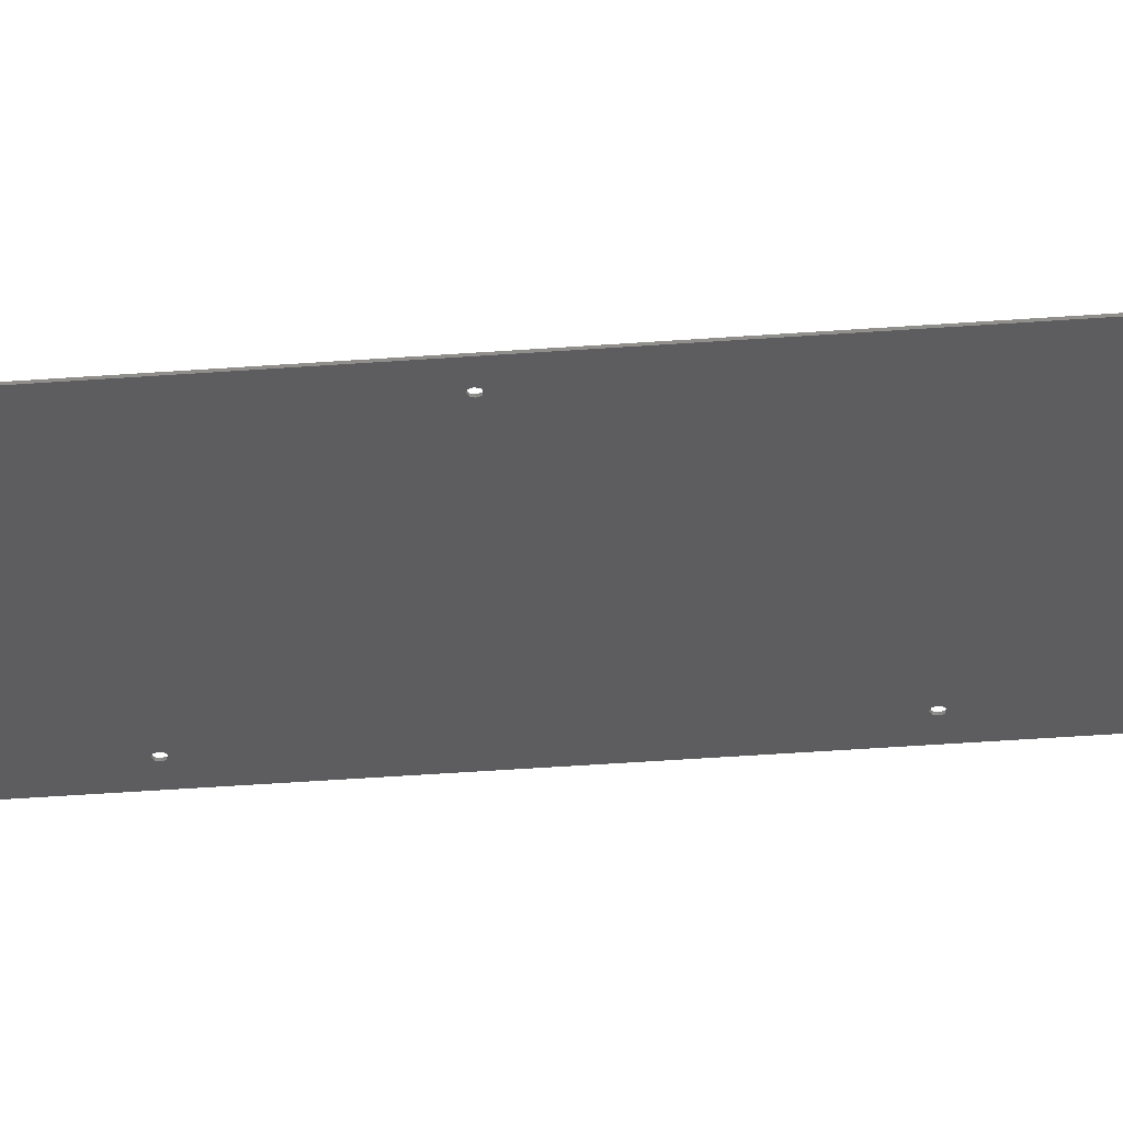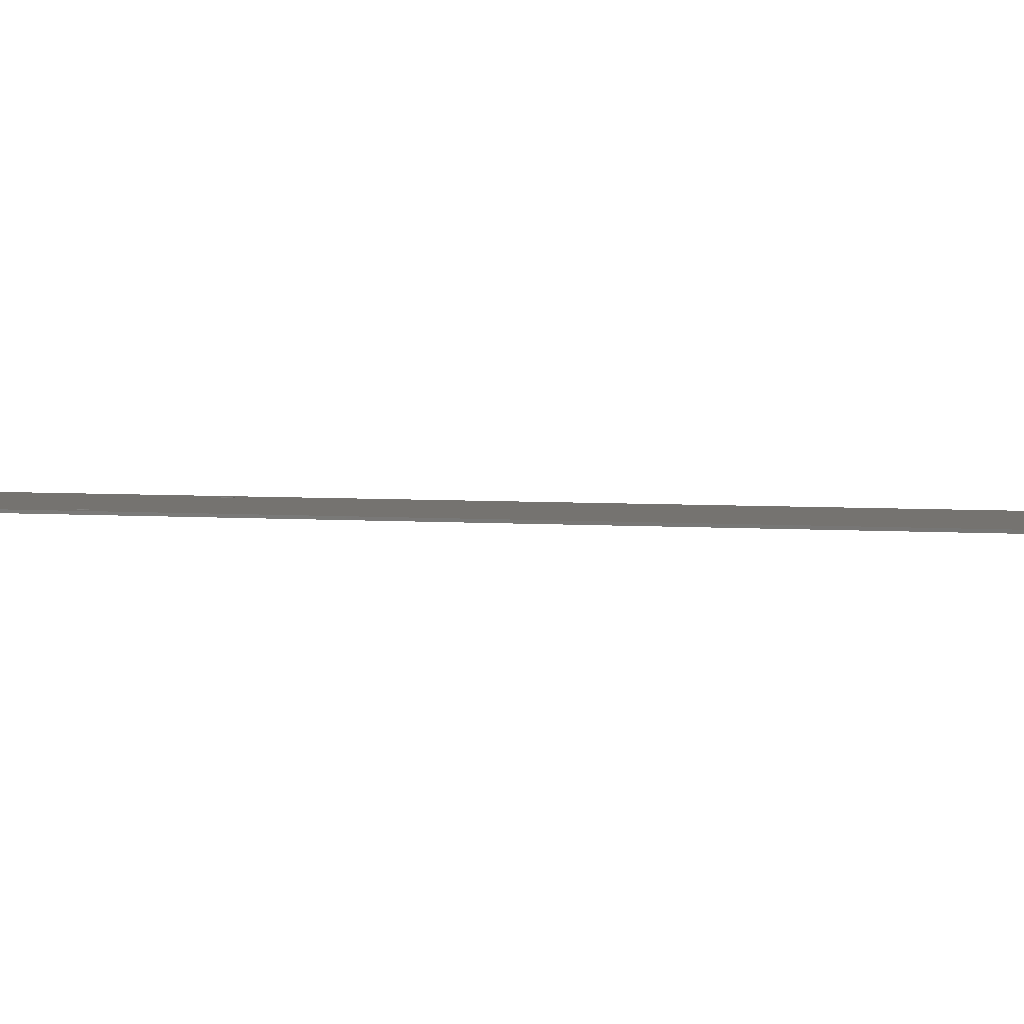
<metadata>
{"format":"stl","ext":"stl","renderer":"f3d","projection":"perspective","resolution":1024,"background":"white","views":[{"elev":-32.4,"azim":-83.6,"up":"+Z"},{"elev":1.0,"azim":137.9,"up":"+Z"}]}
</metadata>
<code>
# stl→obj: 312 verts, 696 faces
v -60.1 702.6 0
v -60.63 703.8 0.8
v -60.63 703.8 0
v -61.9 704.4 0.8
v -61.9 704.4 0
v -60.1 702.6 0.8
v -60.63 701.3 0
v -60.63 701.3 0.8
v -61.9 700.8 2.892e-31
v -61.9 700.8 0.8
v -63.7 702.6 0
v -63.17 701.3 0.8
v -63.17 701.3 0
v -63.7 702.6 0.8
v -63.17 703.8 0
v -63.17 703.8 0.8
v -60.1 529.3 0
v -60.63 530.6 0.8
v -60.63 530.6 0
v -61.9 531.1 0.8
v -61.9 531.1 0
v -60.1 529.3 0.8
v -60.63 528 0
v -60.63 528 0.8
v -61.9 527.5 2.892e-31
v -61.9 527.5 0.8
v -63.7 529.3 0
v -63.17 528 0.8
v -63.17 528 0
v -63.7 529.3 0.8
v -63.17 530.6 0
v -63.17 530.6 0.8
v -60.1 356.1 0
v -60.63 357.3 0.8
v -60.63 357.3 0
v -61.9 357.9 0.8
v -61.9 357.9 0
v -60.1 356.1 0.8
v -60.63 354.8 0
v -60.63 354.8 0.8
v -61.9 354.3 2.892e-31
v -61.9 354.3 0.8
v -63.7 356.1 0
v -63.17 354.8 0.8
v -63.17 354.8 0
v -63.7 356.1 0.8
v -63.17 357.3 0
v -63.17 357.3 0.8
v -60.1 182.8 0
v -60.63 184.1 0.8
v -60.63 184.1 0
v -61.9 184.6 0.8
v -61.9 184.6 0
v -60.1 182.8 0.8
v -60.63 181.5 0
v -60.63 181.5 0.8
v -61.9 181 2.892e-31
v -61.9 181 0.8
v -63.7 182.8 0
v -63.17 181.5 0.8
v -63.17 181.5 0
v -63.7 182.8 0.8
v -63.17 184.1 0
v -63.17 184.1 0.8
v -60.1 9.572 0
v -60.63 10.85 0.8
v -60.63 10.85 0
v -61.9 11.37 0.8
v -61.9 11.37 0
v -60.1 9.572 0.8
v -60.63 8.299 0
v -60.63 8.299 0.8
v -61.9 7.772 2.892e-31
v -61.9 7.772 0.8
v -63.7 9.572 0
v -63.17 8.299 0.8
v -63.17 8.299 0
v -63.7 9.572 0.8
v -63.17 10.85 0
v -63.17 10.85 0.8
v -60.1 -163.7 0
v -60.63 -162.4 0.8
v -60.63 -162.4 0
v -61.9 -161.9 0.8
v -61.9 -161.9 0
v -60.1 -163.7 0.8
v -60.63 -165 0
v -60.63 -165 0.8
v -61.9 -165.5 2.892e-31
v -61.9 -165.5 0.8
v -63.7 -163.7 0
v -63.17 -165 0.8
v -63.17 -165 0
v -63.7 -163.7 0.8
v -63.17 -162.4 0
v -63.17 -162.4 0.8
v -60.1 -336.9 0
v -60.63 -335.7 0.8
v -60.63 -335.7 0
v -61.9 -335.1 0.8
v -61.9 -335.1 0
v -60.1 -336.9 0.8
v -60.63 -338.2 0
v -60.63 -338.2 0.8
v -61.9 -338.7 2.892e-31
v -61.9 -338.7 0.8
v -63.7 -336.9 0
v -63.17 -338.2 0.8
v -63.17 -338.2 0
v -63.7 -336.9 0.8
v -63.17 -335.7 0
v -63.17 -335.7 0.8
v -60.1 -510.2 0
v -60.63 -508.9 0.8
v -60.63 -508.9 0
v -61.9 -508.4 0.8
v -61.9 -508.4 0
v -60.1 -510.2 0.8
v -60.63 -511.5 0
v -60.63 -511.5 0.8
v -61.9 -512 2.892e-31
v -61.9 -512 0.8
v -63.7 -510.2 0
v -63.17 -511.5 0.8
v -63.17 -511.5 0
v -63.7 -510.2 0.8
v -63.17 -508.9 0
v -63.17 -508.9 0.8
v 63.7 702.6 0
v 63.17 703.8 0.8
v 63.17 703.8 0
v 61.9 704.4 0.8
v 61.9 704.4 0
v 63.7 702.6 0.8
v 63.17 701.3 0
v 63.17 701.3 0.8
v 61.9 700.8 2.892e-31
v 61.9 700.8 0.8
v 60.1 702.6 0
v 60.63 701.3 0.8
v 60.63 701.3 0
v 60.1 702.6 0.8
v 60.63 703.8 0
v 60.63 703.8 0.8
v 63.7 548.6 0
v 63.17 549.8 0.8
v 63.17 549.8 0
v 61.9 550.4 0.8
v 61.9 550.4 0
v 63.7 548.6 0.8
v 63.17 547.3 0
v 63.17 547.3 0.8
v 61.9 546.8 2.892e-31
v 61.9 546.8 0.8
v 60.1 548.6 0
v 60.63 547.3 0.8
v 60.63 547.3 0
v 60.1 548.6 0.8
v 60.63 549.8 0
v 60.63 549.8 0.8
v 63.7 394.6 0
v 63.17 395.8 0.8
v 63.17 395.8 0
v 61.9 396.4 0.8
v 61.9 396.4 0
v 63.7 394.6 0.8
v 63.17 393.3 0
v 63.17 393.3 0.8
v 61.9 392.8 2.892e-31
v 61.9 392.8 0.8
v 60.1 394.6 0
v 60.63 393.3 0.8
v 60.63 393.3 0
v 60.1 394.6 0.8
v 60.63 395.8 0
v 60.63 395.8 0.8
v 63.7 240.6 0
v 63.17 241.8 0.8
v 63.17 241.8 0
v 61.9 242.4 0.8
v 61.9 242.4 0
v 63.7 240.6 0.8
v 63.17 239.3 0
v 63.17 239.3 0.8
v 61.9 238.8 2.892e-31
v 61.9 238.8 0.8
v 60.1 240.6 0
v 60.63 239.3 0.8
v 60.63 239.3 0
v 60.1 240.6 0.8
v 60.63 241.8 0
v 60.63 241.8 0.8
v 63.7 86.57 0
v 63.17 87.85 0.8
v 63.17 87.85 0
v 61.9 88.37 0.8
v 61.9 88.37 0
v 63.7 86.57 0.8
v 63.17 85.3 0
v 63.17 85.3 0.8
v 61.9 84.77 2.892e-31
v 61.9 84.77 0.8
v 60.1 86.57 0
v 60.63 85.3 0.8
v 60.63 85.3 0
v 60.1 86.57 0.8
v 60.63 87.85 0
v 60.63 87.85 0.8
v 63.7 -67.43 0
v 63.17 -66.15 0.8
v 63.17 -66.15 0
v 61.9 -65.63 0.8
v 61.9 -65.63 0
v 63.7 -67.43 0.8
v 63.17 -68.7 0
v 63.17 -68.7 0.8
v 61.9 -69.23 2.892e-31
v 61.9 -69.23 0.8
v 60.1 -67.43 0
v 60.63 -68.7 0.8
v 60.63 -68.7 0
v 60.1 -67.43 0.8
v 60.63 -66.15 0
v 60.63 -66.15 0.8
v 63.7 -221.4 0
v 63.17 -220.2 0.8
v 63.17 -220.2 0
v 61.9 -219.6 0.8
v 61.9 -219.6 0
v 63.7 -221.4 0.8
v 63.17 -222.7 0
v 63.17 -222.7 0.8
v 61.9 -223.2 2.892e-31
v 61.9 -223.2 0.8
v 60.1 -221.4 0
v 60.63 -222.7 0.8
v 60.63 -222.7 0
v 60.1 -221.4 0.8
v 60.63 -220.2 0
v 60.63 -220.2 0.8
v 63.7 -375.4 0
v 63.17 -374.2 0.8
v 63.17 -374.2 0
v 61.9 -373.6 0.8
v 61.9 -373.6 0
v 63.7 -375.4 0.8
v 63.17 -376.7 0
v 63.17 -376.7 0.8
v 61.9 -377.2 2.892e-31
v 61.9 -377.2 0.8
v 60.1 -375.4 0
v 60.63 -376.7 0.8
v 60.63 -376.7 0
v 60.1 -375.4 0.8
v 60.63 -374.2 0
v 60.63 -374.2 0.8
v 63.7 -529.4 0
v 63.17 -528.2 0.8
v 63.17 -528.2 0
v 61.9 -527.6 0.8
v 61.9 -527.6 0
v 63.7 -529.4 0.8
v 63.17 -530.7 0
v 63.17 -530.7 0.8
v 61.9 -531.2 2.892e-31
v 61.9 -531.2 0.8
v 60.1 -529.4 0
v 60.63 -530.7 0.8
v 60.63 -530.7 0
v 60.1 -529.4 0.8
v 60.63 -528.2 0
v 60.63 -528.2 0.8
v -63.7 -683.4 0
v -63.17 -684.7 0.8
v -63.17 -684.7 0
v -61.9 -685.2 0.8
v -61.9 -685.2 2.892e-31
v -63.7 -683.4 0.8
v -63.17 -682.2 0
v -63.17 -682.2 0.8
v -61.9 -681.6 0
v -61.9 -681.6 0.8
v -60.1 -683.4 0
v -60.63 -682.2 0.8
v -60.63 -682.2 0
v -60.1 -683.4 0.8
v -60.63 -684.7 0
v -60.63 -684.7 0.8
v 60.1 -683.4 0
v 60.63 -684.7 0.8
v 60.63 -684.7 0
v 61.9 -685.2 0.8
v 61.9 -685.2 2.892e-31
v 60.1 -683.4 0.8
v 60.63 -682.2 0
v 60.63 -682.2 0.8
v 61.9 -681.6 0
v 61.9 -681.6 0.8
v 63.7 -683.4 0
v 63.17 -682.2 0.8
v 63.17 -682.2 0
v 63.7 -683.4 0.8
v 63.17 -684.7 0
v 63.17 -684.7 0.8
v 74.4 -750 0
v -74.4 -750 0
v -74.4 750 0
v 74.4 750 0
v 74.4 -750 0.8
v -74.4 -750 0.8
v -74.4 749.5 0.8
v 74.4 749.5 0.8
f 1 2 3
f 3 2 4
f 3 4 5
f 2 1 6
f 6 1 7
f 6 7 8
f 8 7 9
f 8 9 10
f 11 12 13
f 13 12 10
f 13 10 9
f 12 11 14
f 14 11 15
f 14 15 16
f 16 15 5
f 16 5 4
f 17 18 19
f 19 18 20
f 19 20 21
f 18 17 22
f 22 17 23
f 22 23 24
f 24 23 25
f 24 25 26
f 27 28 29
f 29 28 26
f 29 26 25
f 28 27 30
f 30 27 31
f 30 31 32
f 32 31 21
f 32 21 20
f 33 34 35
f 35 34 36
f 35 36 37
f 34 33 38
f 38 33 39
f 38 39 40
f 40 39 41
f 40 41 42
f 43 44 45
f 45 44 42
f 45 42 41
f 44 43 46
f 46 43 47
f 46 47 48
f 48 47 37
f 48 37 36
f 49 50 51
f 51 50 52
f 51 52 53
f 50 49 54
f 54 49 55
f 54 55 56
f 56 55 57
f 56 57 58
f 59 60 61
f 61 60 58
f 61 58 57
f 60 59 62
f 62 59 63
f 62 63 64
f 64 63 53
f 64 53 52
f 65 66 67
f 67 66 68
f 67 68 69
f 66 65 70
f 70 65 71
f 70 71 72
f 72 71 73
f 72 73 74
f 75 76 77
f 77 76 74
f 77 74 73
f 76 75 78
f 78 75 79
f 78 79 80
f 80 79 69
f 80 69 68
f 81 82 83
f 83 82 84
f 83 84 85
f 82 81 86
f 86 81 87
f 86 87 88
f 88 87 89
f 88 89 90
f 91 92 93
f 93 92 90
f 93 90 89
f 92 91 94
f 94 91 95
f 94 95 96
f 96 95 85
f 96 85 84
f 97 98 99
f 99 98 100
f 99 100 101
f 98 97 102
f 102 97 103
f 102 103 104
f 104 103 105
f 104 105 106
f 107 108 109
f 109 108 106
f 109 106 105
f 108 107 110
f 110 107 111
f 110 111 112
f 112 111 101
f 112 101 100
f 113 114 115
f 115 114 116
f 115 116 117
f 114 113 118
f 118 113 119
f 118 119 120
f 120 119 121
f 120 121 122
f 123 124 125
f 125 124 122
f 125 122 121
f 124 123 126
f 126 123 127
f 126 127 128
f 128 127 117
f 128 117 116
f 129 130 131
f 131 130 132
f 131 132 133
f 130 129 134
f 134 129 135
f 134 135 136
f 136 135 137
f 136 137 138
f 139 140 141
f 141 140 138
f 141 138 137
f 140 139 142
f 142 139 143
f 142 143 144
f 144 143 133
f 144 133 132
f 145 146 147
f 147 146 148
f 147 148 149
f 146 145 150
f 150 145 151
f 150 151 152
f 152 151 153
f 152 153 154
f 155 156 157
f 157 156 154
f 157 154 153
f 156 155 158
f 158 155 159
f 158 159 160
f 160 159 149
f 160 149 148
f 161 162 163
f 163 162 164
f 163 164 165
f 162 161 166
f 166 161 167
f 166 167 168
f 168 167 169
f 168 169 170
f 171 172 173
f 173 172 170
f 173 170 169
f 172 171 174
f 174 171 175
f 174 175 176
f 176 175 165
f 176 165 164
f 177 178 179
f 179 178 180
f 179 180 181
f 178 177 182
f 182 177 183
f 182 183 184
f 184 183 185
f 184 185 186
f 187 188 189
f 189 188 186
f 189 186 185
f 188 187 190
f 190 187 191
f 190 191 192
f 192 191 181
f 192 181 180
f 193 194 195
f 195 194 196
f 195 196 197
f 194 193 198
f 198 193 199
f 198 199 200
f 200 199 201
f 200 201 202
f 203 204 205
f 205 204 202
f 205 202 201
f 204 203 206
f 206 203 207
f 206 207 208
f 208 207 197
f 208 197 196
f 209 210 211
f 211 210 212
f 211 212 213
f 210 209 214
f 214 209 215
f 214 215 216
f 216 215 217
f 216 217 218
f 219 220 221
f 221 220 218
f 221 218 217
f 220 219 222
f 222 219 223
f 222 223 224
f 224 223 213
f 224 213 212
f 225 226 227
f 227 226 228
f 227 228 229
f 226 225 230
f 230 225 231
f 230 231 232
f 232 231 233
f 232 233 234
f 235 236 237
f 237 236 234
f 237 234 233
f 236 235 238
f 238 235 239
f 238 239 240
f 240 239 229
f 240 229 228
f 241 242 243
f 243 242 244
f 243 244 245
f 242 241 246
f 246 241 247
f 246 247 248
f 248 247 249
f 248 249 250
f 251 252 253
f 253 252 250
f 253 250 249
f 252 251 254
f 254 251 255
f 254 255 256
f 256 255 245
f 256 245 244
f 257 258 259
f 259 258 260
f 259 260 261
f 258 257 262
f 262 257 263
f 262 263 264
f 264 263 265
f 264 265 266
f 267 268 269
f 269 268 266
f 269 266 265
f 268 267 270
f 270 267 271
f 270 271 272
f 272 271 261
f 272 261 260
f 273 274 275
f 275 274 276
f 275 276 277
f 274 273 278
f 278 273 279
f 278 279 280
f 280 279 281
f 280 281 282
f 283 284 285
f 285 284 282
f 285 282 281
f 284 283 286
f 286 283 287
f 286 287 288
f 288 287 277
f 288 277 276
f 289 290 291
f 291 290 292
f 291 292 293
f 290 289 294
f 294 289 295
f 294 295 296
f 296 295 297
f 296 297 298
f 299 300 301
f 301 300 298
f 301 298 297
f 300 299 302
f 302 299 303
f 302 303 304
f 304 303 293
f 304 293 292
f 299 301 265
f 301 297 265
f 257 259 249
f 259 261 249
f 63 59 41
f 79 75 57
f 95 91 73
f 111 107 89
f 193 195 185
f 209 211 201
f 225 227 217
f 241 243 233
f 37 47 25
f 37 25 165
f 37 165 175
f 37 175 171
f 37 171 173
f 37 173 169
f 37 169 35
f 53 63 41
f 53 41 191
f 53 191 187
f 53 187 189
f 53 189 185
f 53 185 51
f 69 79 57
f 69 57 207
f 69 207 203
f 69 203 205
f 69 205 201
f 69 201 67
f 85 95 73
f 85 73 223
f 85 223 219
f 85 219 221
f 85 221 217
f 85 217 83
f 101 111 89
f 101 89 239
f 101 239 235
f 101 235 237
f 101 237 233
f 105 245 255
f 105 255 251
f 105 251 253
f 105 253 249
f 105 249 261
f 105 261 117
f 105 117 127
f 105 127 123
f 121 261 271
f 121 271 267
f 121 267 269
f 121 269 265
f 121 265 297
f 121 297 281
f 121 281 279
f 121 279 273
f 165 25 23
f 165 23 17
f 165 17 19
f 165 19 153
f 165 153 163
f 181 191 41
f 181 41 39
f 181 39 33
f 181 33 35
f 181 35 169
f 181 169 179
f 197 207 57
f 197 57 55
f 197 55 49
f 197 49 51
f 197 51 185
f 197 185 195
f 213 223 73
f 213 73 71
f 213 71 65
f 213 65 67
f 213 67 201
f 213 201 211
f 229 239 89
f 229 89 87
f 229 87 81
f 229 81 83
f 229 83 217
f 229 217 227
f 245 105 103
f 245 103 97
f 245 97 99
f 245 99 101
f 245 101 233
f 245 233 243
f 305 306 277
f 305 277 293
f 305 293 303
f 305 303 299
f 305 299 265
f 305 265 263
f 305 263 257
f 305 257 249
f 305 249 247
f 305 247 241
f 305 241 233
f 305 233 231
f 305 231 225
f 305 225 217
f 305 217 215
f 305 215 209
f 305 209 201
f 305 201 199
f 305 199 193
f 305 193 185
f 305 185 183
f 305 183 177
f 306 43 45
f 306 45 41
f 306 41 59
f 306 59 61
f 306 61 57
f 306 57 75
f 306 75 77
f 306 77 73
f 306 73 91
f 306 91 93
f 306 93 89
f 306 89 107
f 306 107 109
f 306 109 105
f 306 105 123
f 306 123 125
f 306 125 121
f 306 121 273
f 306 273 275
f 306 275 277
f 307 308 133
f 307 133 5
f 307 5 15
f 307 15 11
f 307 11 306
f 21 31 9
f 21 9 137
f 21 137 149
f 21 149 159
f 21 159 155
f 21 155 157
f 21 157 153
f 21 153 19
f 261 121 119
f 261 119 113
f 261 113 115
f 261 115 117
f 308 305 129
f 308 129 131
f 308 131 133
f 27 29 306
f 306 29 43
f 29 25 43
f 43 25 47
f 11 13 306
f 306 13 27
f 13 9 27
f 27 9 31
f 139 3 143
f 143 3 5
f 143 5 133
f 3 139 1
f 1 139 141
f 1 141 7
f 7 141 137
f 7 137 9
f 289 285 295
f 295 285 281
f 295 281 297
f 285 289 283
f 283 289 291
f 283 291 287
f 287 291 293
f 287 293 277
f 305 177 161
f 161 177 167
f 177 179 167
f 167 179 169
f 305 161 145
f 145 161 151
f 161 163 151
f 151 163 153
f 149 137 147
f 147 137 135
f 147 135 145
f 145 135 129
f 145 129 305
f 266 300 302
f 266 298 300
f 250 258 262
f 250 260 258
f 42 62 64
f 58 78 80
f 74 94 96
f 90 110 112
f 186 194 198
f 202 210 214
f 218 226 230
f 234 242 246
f 36 34 170
f 36 170 172
f 36 172 174
f 36 174 176
f 36 176 164
f 36 164 26
f 36 26 48
f 52 50 186
f 52 186 188
f 52 188 190
f 52 190 192
f 52 192 42
f 52 42 64
f 68 66 202
f 68 202 204
f 68 204 206
f 68 206 208
f 68 208 58
f 68 58 80
f 84 82 218
f 84 218 220
f 84 220 222
f 84 222 224
f 84 224 74
f 84 74 96
f 100 234 236
f 100 236 238
f 100 238 240
f 100 240 90
f 100 90 112
f 106 126 128
f 106 128 116
f 106 116 260
f 106 260 250
f 106 250 252
f 106 252 254
f 106 254 256
f 106 256 244
f 122 278 280
f 122 280 282
f 122 282 298
f 122 298 266
f 122 266 268
f 122 268 270
f 122 270 272
f 122 272 260
f 164 162 154
f 164 154 18
f 164 18 22
f 164 22 24
f 164 24 26
f 180 178 170
f 180 170 34
f 180 34 38
f 180 38 40
f 180 40 42
f 180 42 192
f 196 194 186
f 196 186 50
f 196 50 54
f 196 54 56
f 196 56 58
f 196 58 208
f 212 210 202
f 212 202 66
f 212 66 70
f 212 70 72
f 212 72 74
f 212 74 224
f 228 226 218
f 228 218 82
f 228 82 86
f 228 86 88
f 228 88 90
f 228 90 240
f 244 242 234
f 244 234 100
f 244 100 98
f 244 98 102
f 244 102 104
f 244 104 106
f 309 182 184
f 309 184 186
f 309 186 198
f 309 198 200
f 309 200 202
f 309 202 214
f 309 214 216
f 309 216 218
f 309 218 230
f 309 230 232
f 309 232 234
f 309 234 246
f 309 246 248
f 309 248 250
f 309 250 262
f 309 262 264
f 309 264 266
f 309 266 302
f 309 302 304
f 309 304 292
f 309 292 276
f 309 276 310
f 310 276 274
f 310 274 278
f 310 278 122
f 310 122 124
f 310 124 126
f 310 126 106
f 310 106 108
f 310 108 110
f 310 110 90
f 310 90 92
f 310 92 94
f 310 94 74
f 310 74 76
f 310 76 78
f 310 78 58
f 310 58 60
f 310 60 62
f 310 62 42
f 310 42 44
f 310 44 46
f 311 310 14
f 311 14 16
f 311 16 4
f 311 4 132
f 311 132 312
f 20 18 154
f 20 154 156
f 20 156 158
f 20 158 160
f 20 160 148
f 20 148 138
f 20 138 10
f 20 10 32
f 260 116 114
f 260 114 118
f 260 118 120
f 260 120 122
f 312 132 130
f 312 130 134
f 312 134 309
f 30 310 28
f 28 310 46
f 28 46 26
f 26 46 48
f 14 310 12
f 12 310 30
f 12 30 10
f 10 30 32
f 132 4 144
f 144 4 2
f 144 2 142
f 142 2 6
f 142 6 140
f 140 6 8
f 140 8 138
f 138 8 10
f 298 282 296
f 296 282 284
f 296 284 294
f 294 284 286
f 294 286 290
f 290 286 288
f 290 288 292
f 292 288 276
f 309 166 182
f 182 166 168
f 182 168 178
f 178 168 170
f 309 150 166
f 166 150 152
f 166 152 162
f 162 152 154
f 309 134 150
f 150 134 136
f 150 136 146
f 146 136 138
f 146 138 148
f 312 308 311
f 311 308 307
f 310 311 306
f 306 311 307
f 312 309 308
f 308 309 305
f 309 310 305
f 305 310 306

</code>
